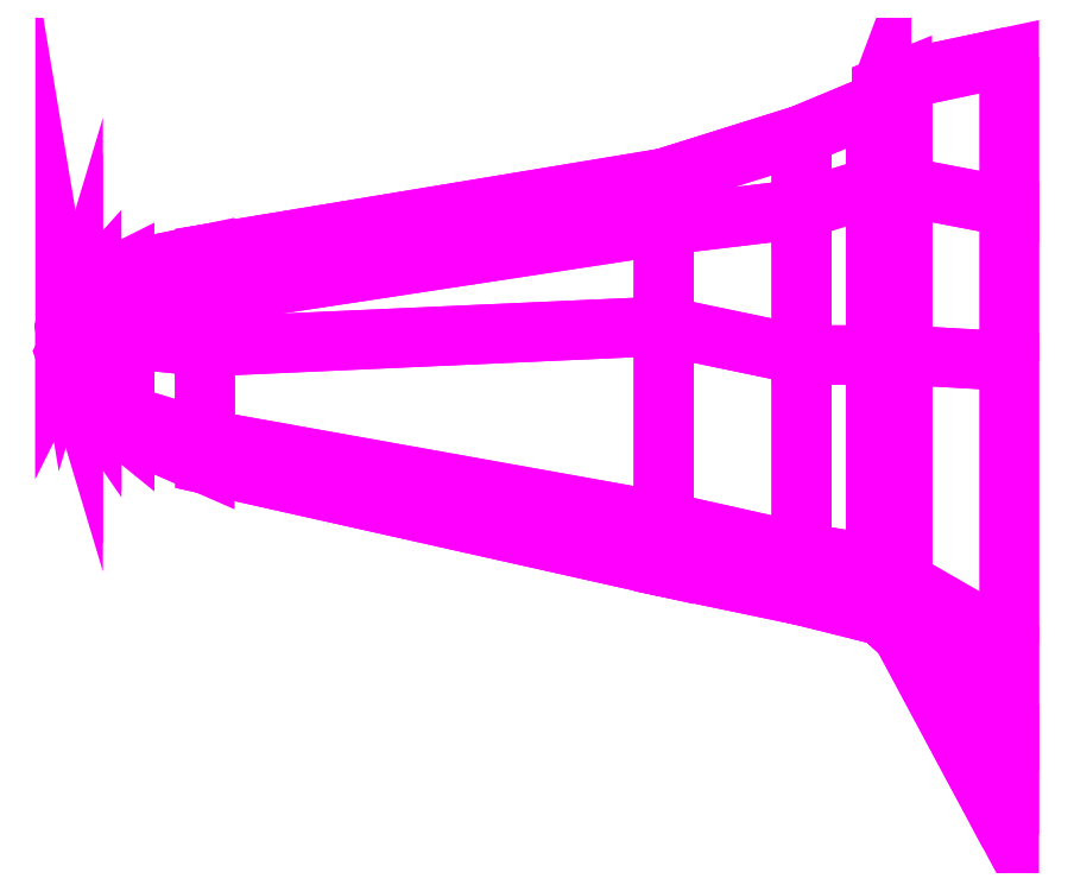
<metadata>
{"format":"dxf","ext":"dxf","renderer":"ezdxf+matplotlib","layout":"modelspace","background":"white","min_lineweight":24,"dpi":150}
</metadata>
<code>
0
SECTION
2
ENTITIES
0
3DFACE
8
WING2
10
-4.31
20
1.56
30
1.5
11
-4.31
21
0.95
31
1.5
12
-3.92
22
0.8
32
1.45
13
-3.92
23
1.57
33
1.45
0
3DFACE
8
WING2
10
-1.69
20
0.34
30
1.21
11
-3.92
21
0.8
31
1.45
12
-3.92
22
0.75
32
1.49
13
-1.69
23
0.25
33
1.28
0
3DFACE
8
WING2
10
-1.69
20
2.14
30
1.28
11
-3.92
21
1.77
31
1.49
12
-3.92
22
1.57
32
1.45
13
-1.69
23
1.91
33
1.21
0
3DFACE
8
WING2
10
-0.01
20
-1.05
30
1.16
11
-0.53
21
-0.08
31
1.17
12
-0.53
22
0.18
32
1.39
13
-0.01
23
-0.12
33
1.98
0
3DFACE
8
WING2
10
-0.01
20
1.25
30
1.98
11
-0.53
21
1.28
31
1.39
12
-0.53
22
2.62
32
1.17
13
-0.01
23
2.73
33
1.16
0
3DFACE
8
WING2
10
-1.69
20
1.42
30
1.45
11
-3.92
21
1.32
31
1.56
12
-3.92
22
1.77
32
1.49
13
-1.69
23
2.14
33
1.28
0
3DFACE
8
WING2
10
-1.69
20
0.25
30
1.28
11
-3.92
21
0.75
31
1.49
12
-3.92
22
0.87
32
1.56
13
-1.69
23
0.47
33
1.45
0
3DFACE
8
WING2
10
-0.01
20
-0.12
30
1.98
11
-0.53
21
0.18
31
1.39
12
-0.53
22
1.28
32
1.39
13
-0.01
23
1.25
33
1.98
0
3DFACE
8
WING2
10
-1.69
20
0.47
30
1.45
11
-3.92
21
0.87
31
1.56
12
-3.92
22
1.32
32
1.56
13
-1.69
23
1.42
33
1.45
0
3DFACE
8
WING2
10
-3.92
20
1.77
30
1.49
11
-4.31
21
1.69
31
1.53
12
-4.31
22
1.56
32
1.5
13
-3.92
23
1.57
33
1.45
0
3DFACE
8
WING2
10
-3.92
20
0.8
30
1.45
11
-4.31
21
0.95
31
1.5
12
-4.31
22
0.92
32
1.53
13
-3.92
23
0.75
33
1.49
0
3DFACE
8
WING2
10
-3.92
20
1.57
30
1.45
11
-3.92
21
0.8
31
1.45
12
-1.69
22
0.34
32
1.21
13
-1.69
23
1.91
33
1.21
0
3DFACE
8
WING2
10
-0.63
20
2.1
30
1.09
11
-0.63
21
0.12
31
1.09
12
-0.53
22
0.05
32
1.08
13
-0.53
23
2.1
33
1.08
0
3DFACE
8
WING2
10
-0.66
20
2.1
30
1.09
11
-0.66
21
0.14
31
1.09
12
-0.63
22
0.12
32
1.09
13
-0.63
23
2.1
33
1.09
0
3DFACE
8
WING2
10
-1.69
20
1.91
30
1.21
11
-1.69
21
0.34
31
1.21
12
-1.02
22
0.19
32
1.13
13
-1.02
23
1.99
33
1.13
0
3DFACE
8
WING2
10
-1.02
20
1.99
30
1.13
11
-1.02
21
0.19
31
1.13
12
-0.66
22
0.14
32
1.09
13
-0.66
23
2.1
33
1.09
0
3DFACE
8
WING2
10
-0.53
20
2.1
30
1.08
11
-0.53
21
0.05
31
1.08
12
-0.01
22
-0.42
32
1.04
13
-0.01
23
2
33
1.04
0
3DFACE
8
WING2
10
-0.63
20
0.25
30
1.4
11
-0.66
21
0.26
31
1.4
12
-0.66
22
1.28
32
1.4
13
-0.63
23
1.28
33
1.4
0
3DFACE
8
WING2
10
-0.66
20
0.26
30
1.4
11
-1.02
21
0.32
31
1.42
12
-1.02
22
1.28
32
1.42
13
-0.66
23
1.28
33
1.4
0
3DFACE
8
WING2
10
-1.02
20
0.32
30
1.42
11
-1.69
21
0.47
31
1.45
12
-1.69
22
1.42
32
1.45
13
-1.02
23
1.28
33
1.42
0
3DFACE
8
WING2
10
-0.53
20
0.18
30
1.39
11
-0.63
21
0.25
31
1.4
12
-0.63
22
1.28
32
1.4
13
-0.53
23
1.28
33
1.39
0
3DFACE
8
WING2
10
-0.66
20
0.14
30
1.09
11
-1.02
21
0.19
31
1.13
12
-1.02
22
0.11
32
1.21
13
-0.66
23
0.02
33
1.17
0
3DFACE
8
WING2
10
-0.53
20
-0.08
30
1.17
11
-0.63
21
0.01
31
1.17
12
-0.63
22
0.25
32
1.4
13
-0.53
23
0.18
33
1.39
0
3DFACE
8
WING2
10
-0.63
20
0.01
30
1.17
11
-0.66
21
0.02
31
1.17
12
-0.66
22
0.26
32
1.4
13
-0.63
23
0.25
33
1.4
0
3DFACE
8
WING2
10
-0.66
20
0.02
30
1.17
11
-1.02
21
0.11
31
1.21
12
-1.02
22
0.32
32
1.42
13
-0.66
23
0.26
33
1.4
0
3DFACE
8
WING2
10
-1.02
20
0.19
30
1.13
11
-1.69
21
0.34
31
1.21
12
-1.69
22
0.25
32
1.28
13
-1.02
23
0.11
33
1.21
0
3DFACE
8
WING2
10
-0.01
20
-0.42
30
1.04
11
-0.53
21
0.05
31
1.08
12
-0.53
22
-0.08
32
1.17
13
-0.01
23
-1.05
33
1.16
0
3DFACE
8
WING2
10
-0.53
20
0.05
30
1.08
11
-0.63
21
0.12
31
1.09
12
-0.63
22
0.01
32
1.17
13
-0.53
23
-0.08
33
1.17
0
3DFACE
8
WING2
10
-0.63
20
0.12
30
1.09
11
-0.66
21
0.14
31
1.09
12
-0.66
22
0.02
32
1.17
13
-0.63
23
0.01
33
1.17
0
3DFACE
8
WING2
10
-1.02
20
0.11
30
1.21
11
-1.69
21
0.25
31
1.28
12
-1.69
22
0.47
32
1.45
13
-1.02
23
0.32
33
1.42
0
3DFACE
8
WING2
10
-0.66
20
2.5
30
1.17
11
-1.02
21
2.35
31
1.21
12
-1.02
22
1.99
32
1.13
13
-0.66
23
2.1
33
1.09
0
3DFACE
8
WING2
10
-0.53
20
1.28
30
1.39
11
-0.63
21
1.28
31
1.4
12
-0.63
22
2.58
32
1.17
13
-0.53
23
2.62
33
1.17
0
3DFACE
8
WING2
10
-0.63
20
1.28
30
1.4
11
-0.66
21
1.28
31
1.4
12
-0.66
22
2.5
32
1.17
13
-0.63
23
2.58
33
1.17
0
3DFACE
8
WING2
10
-0.66
20
1.28
30
1.4
11
-1.02
21
1.28
31
1.42
12
-1.02
22
2.35
32
1.21
13
-0.66
23
2.5
33
1.17
0
3DFACE
8
WING2
10
-1.02
20
2.35
30
1.21
11
-1.69
21
2.14
31
1.28
12
-1.69
22
1.91
32
1.21
13
-1.02
23
1.99
33
1.13
0
3DFACE
8
WING2
10
-0.01
20
2.73
30
1.16
11
-0.53
21
2.62
31
1.17
12
-0.53
22
2.1
32
1.08
13
-0.01
23
2
33
1.04
0
3DFACE
8
WING2
10
-0.53
20
2.62
30
1.17
11
-0.63
21
2.58
31
1.17
12
-0.63
22
2.1
32
1.09
13
-0.53
23
2.1
33
1.08
0
3DFACE
8
WING2
10
-0.63
20
2.58
30
1.17
11
-0.66
21
2.5
31
1.17
12
-0.66
22
2.1
32
1.09
13
-0.63
23
2.1
33
1.09
0
3DFACE
8
WING2
10
-1.02
20
1.28
30
1.42
11
-1.69
21
1.42
31
1.45
12
-1.69
22
2.14
32
1.28
13
-1.02
23
2.35
33
1.21
0
3DFACE
8
WING2
10
-3.92
20
0.87
30
1.56
11
-4.31
21
0.99
31
1.57
12
-4.31
22
1.36
32
1.57
13
-3.92
23
1.32
33
1.56
0
3DFACE
8
WING2
10
-4.31
20
0.99
30
1.57
11
-4.47
21
1.12
31
1.58
12
-4.47
22
1.37
32
1.58
13
-4.31
23
1.36
33
1.57
0
3DFACE
8
WING2
10
-4.31
20
0.92
30
1.53
11
-4.47
21
1.05
31
1.55
12
-4.47
22
1.12
32
1.58
13
-4.31
23
0.99
33
1.57
0
3DFACE
8
WING2
10
-4.31
20
1.36
30
1.57
11
-4.47
21
1.37
31
1.58
12
-4.47
22
1.61
32
1.55
13
-4.31
23
1.69
33
1.53
0
3DFACE
8
WING2
10
-4.47
20
1.37
30
1.58
11
-4.56
21
1.37
31
1.58
12
-4.56
22
1.51
32
1.56
13
-4.47
23
1.61
33
1.55
0
3DFACE
8
WING2
10
-4.47
20
1.12
30
1.58
11
-4.56
21
1.24
31
1.58
12
-4.56
22
1.37
32
1.58
13
-4.47
23
1.37
33
1.58
0
3DFACE
8
WING2
10
-4.47
20
1.05
30
1.55
11
-4.56
21
1.18
31
1.56
12
-4.56
22
1.24
32
1.58
13
-4.47
23
1.12
33
1.58
0
3DFACE
8
WING2
10
-4.59
20
1.35
30
1.58
11
-4.59
21
1.31
31
1.58
12
-4.6
22
1.29
32
1.56
13
-4.6
23
1.41
33
1.56
0
3DFACE
8
WING2
10
-4.56
20
1.24
30
1.58
11
-4.59
21
1.31
31
1.58
12
-4.59
22
1.35
32
1.58
13
-4.56
23
1.37
33
1.58
0
3DFACE
8
WING2
10
-4.56
20
1.18
30
1.56
11
-4.6
21
1.29
31
1.56
12
-4.59
22
1.31
32
1.58
13
-4.56
23
1.24
33
1.58
0
3DFACE
8
WING2
10
-4.56
20
1.37
30
1.58
11
-4.59
21
1.35
31
1.58
12
-4.6
22
1.41
32
1.56
13
-4.56
23
1.51
33
1.56
0
3DFACE
8
WING2
10
-4.56
20
1.45
30
1.53
11
-4.56
21
1.21
31
1.53
12
-4.47
22
1.08
32
1.52
13
-4.47
23
1.51
33
1.52
0
3DFACE
8
WING2
10
-4.59
20
1.35
30
1.54
11
-4.59
21
1.31
31
1.54
12
-4.56
22
1.21
32
1.53
13
-4.56
23
1.45
33
1.53
0
3DFACE
8
WING2
10
-4.6
20
1.41
30
1.56
11
-4.6
21
1.29
31
1.56
12
-4.59
22
1.31
32
1.54
13
-4.59
23
1.35
33
1.54
0
3DFACE
8
WING2
10
-4.47
20
1.61
30
1.55
11
-4.56
21
1.51
31
1.56
12
-4.56
22
1.45
32
1.53
13
-4.47
23
1.51
33
1.52
0
3DFACE
8
WING2
10
-4.56
20
1.51
30
1.56
11
-4.6
21
1.41
31
1.56
12
-4.59
22
1.35
32
1.54
13
-4.56
23
1.45
33
1.53
0
3DFACE
8
WING2
10
-4.47
20
1.08
30
1.52
11
-4.56
21
1.21
31
1.53
12
-4.56
22
1.18
32
1.56
13
-4.47
23
1.05
33
1.55
0
3DFACE
8
WING2
10
-4.56
20
1.21
30
1.53
11
-4.59
21
1.31
31
1.54
12
-4.6
22
1.29
32
1.56
13
-4.56
23
1.18
33
1.56
0
3DFACE
8
WING2
10
-3.92
20
1.32
30
1.56
11
-4.31
21
1.36
31
1.57
12
-4.31
22
1.69
32
1.53
13
-3.92
23
1.77
33
1.49
0
3DFACE
8
WING2
10
-3.92
20
0.75
30
1.49
11
-4.31
21
0.92
31
1.53
12
-4.31
22
0.99
32
1.57
13
-3.92
23
0.87
33
1.56
0
3DFACE
8
WING2
10
-4.47
20
1.51
30
1.52
11
-4.47
21
1.08
31
1.52
12
-4.31
22
0.95
32
1.5
13
-4.31
23
1.56
33
1.5
0
3DFACE
8
WING2
10
-4.31
20
1.69
30
1.53
11
-4.47
21
1.61
31
1.55
12
-4.47
22
1.51
32
1.52
13
-4.31
23
1.56
33
1.5
0
3DFACE
8
WING2
10
-4.31
20
0.95
30
1.5
11
-4.47
21
1.08
31
1.52
12
-4.47
22
1.05
32
1.55
13
-4.31
23
0.92
33
1.53
0
VIEWPORT
8
0
10
144.7
20
101.2
30
0
40
391.1
41
222.2
68
     2
69
     1
0
VIEWPORT
8
0
10
139.2
20
100.8
30
0
40
222.8
41
161.3
68
     1
69
     2
0
ENDSEC
0
EOF

</code>
